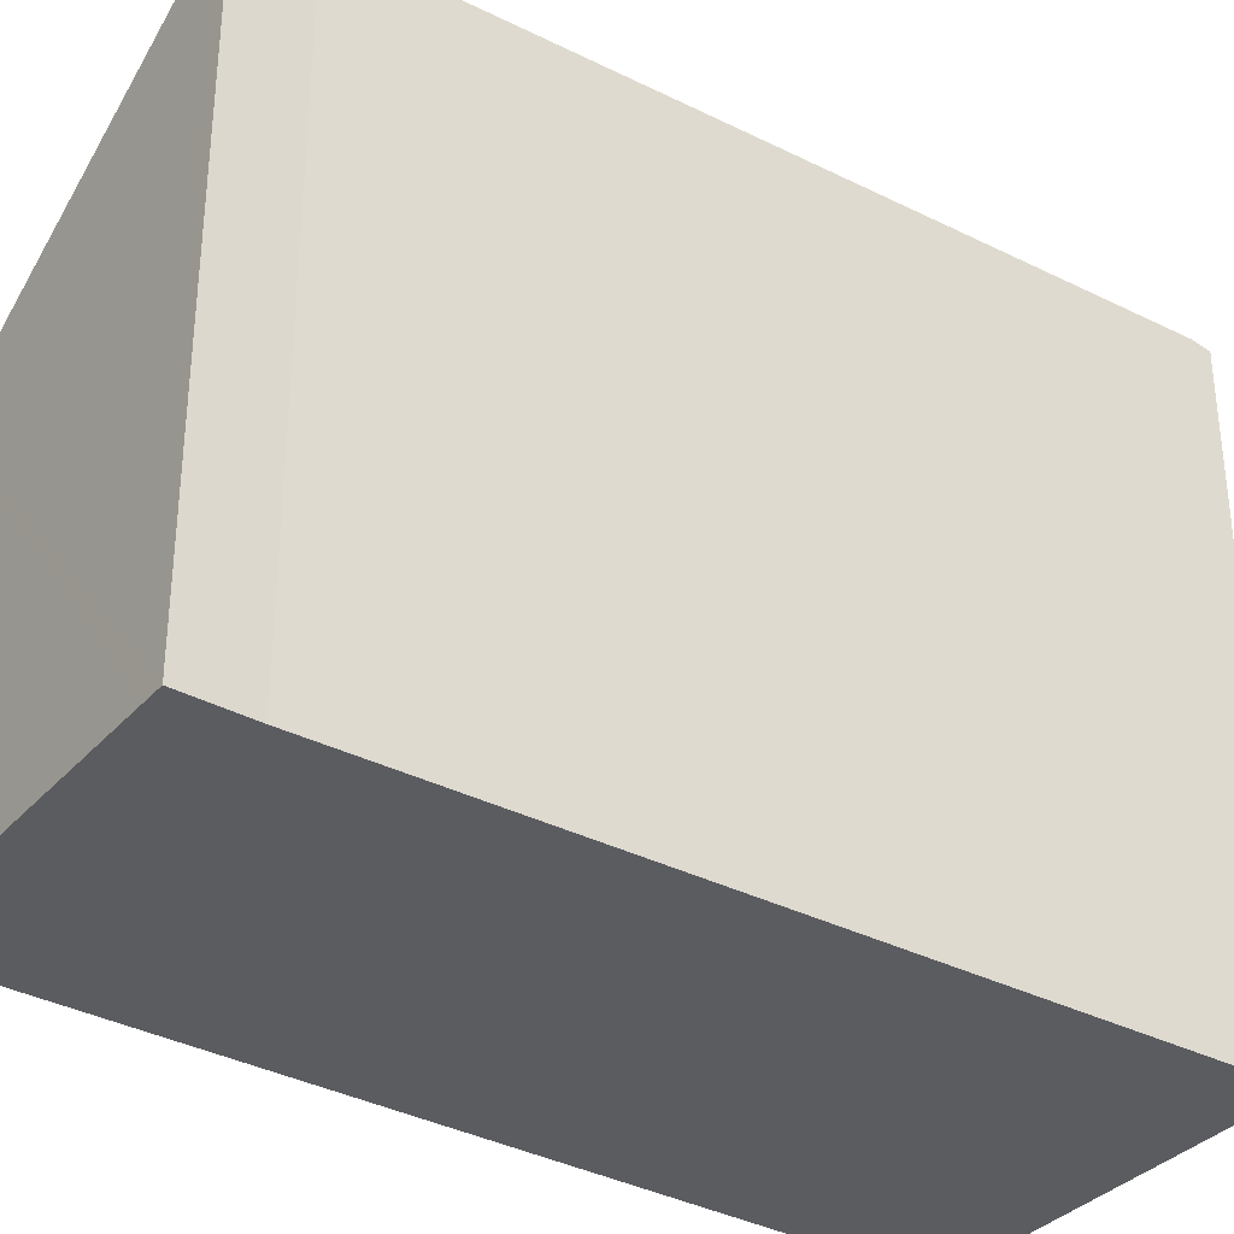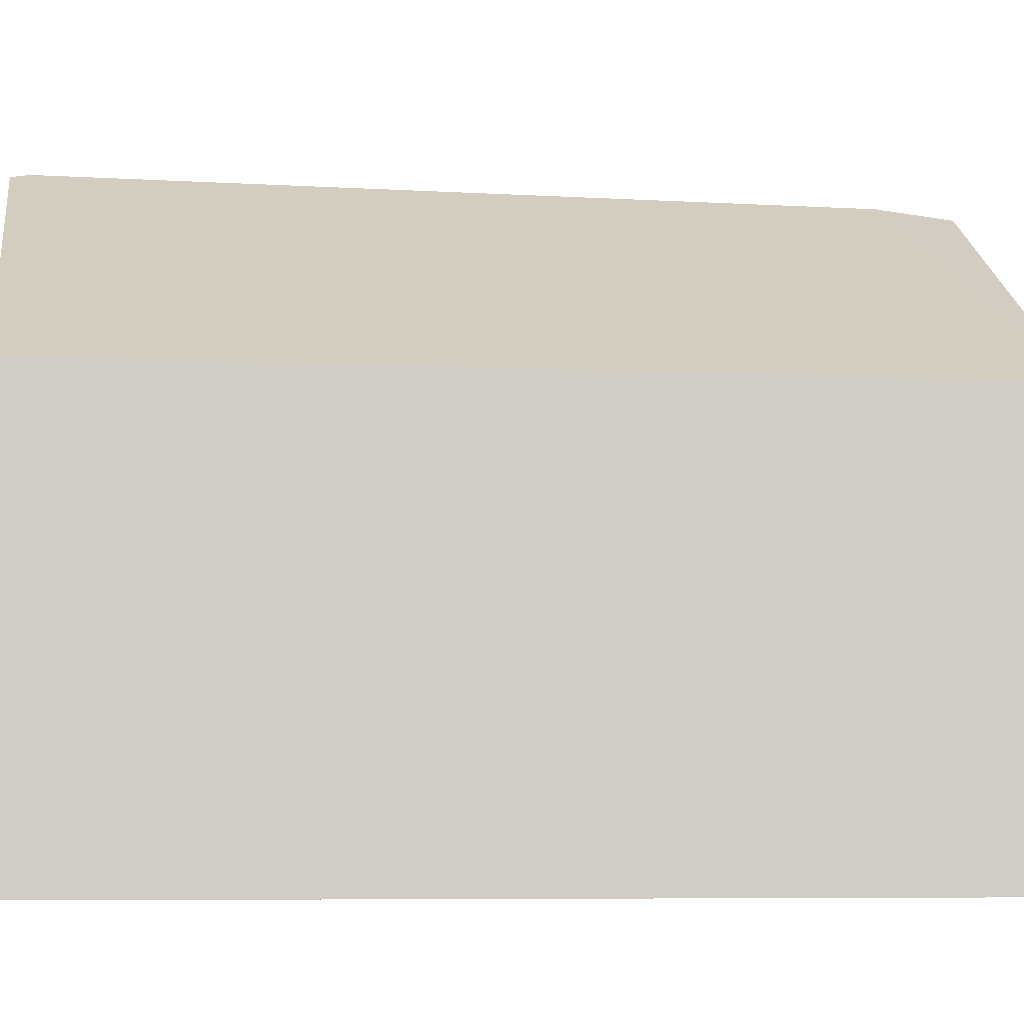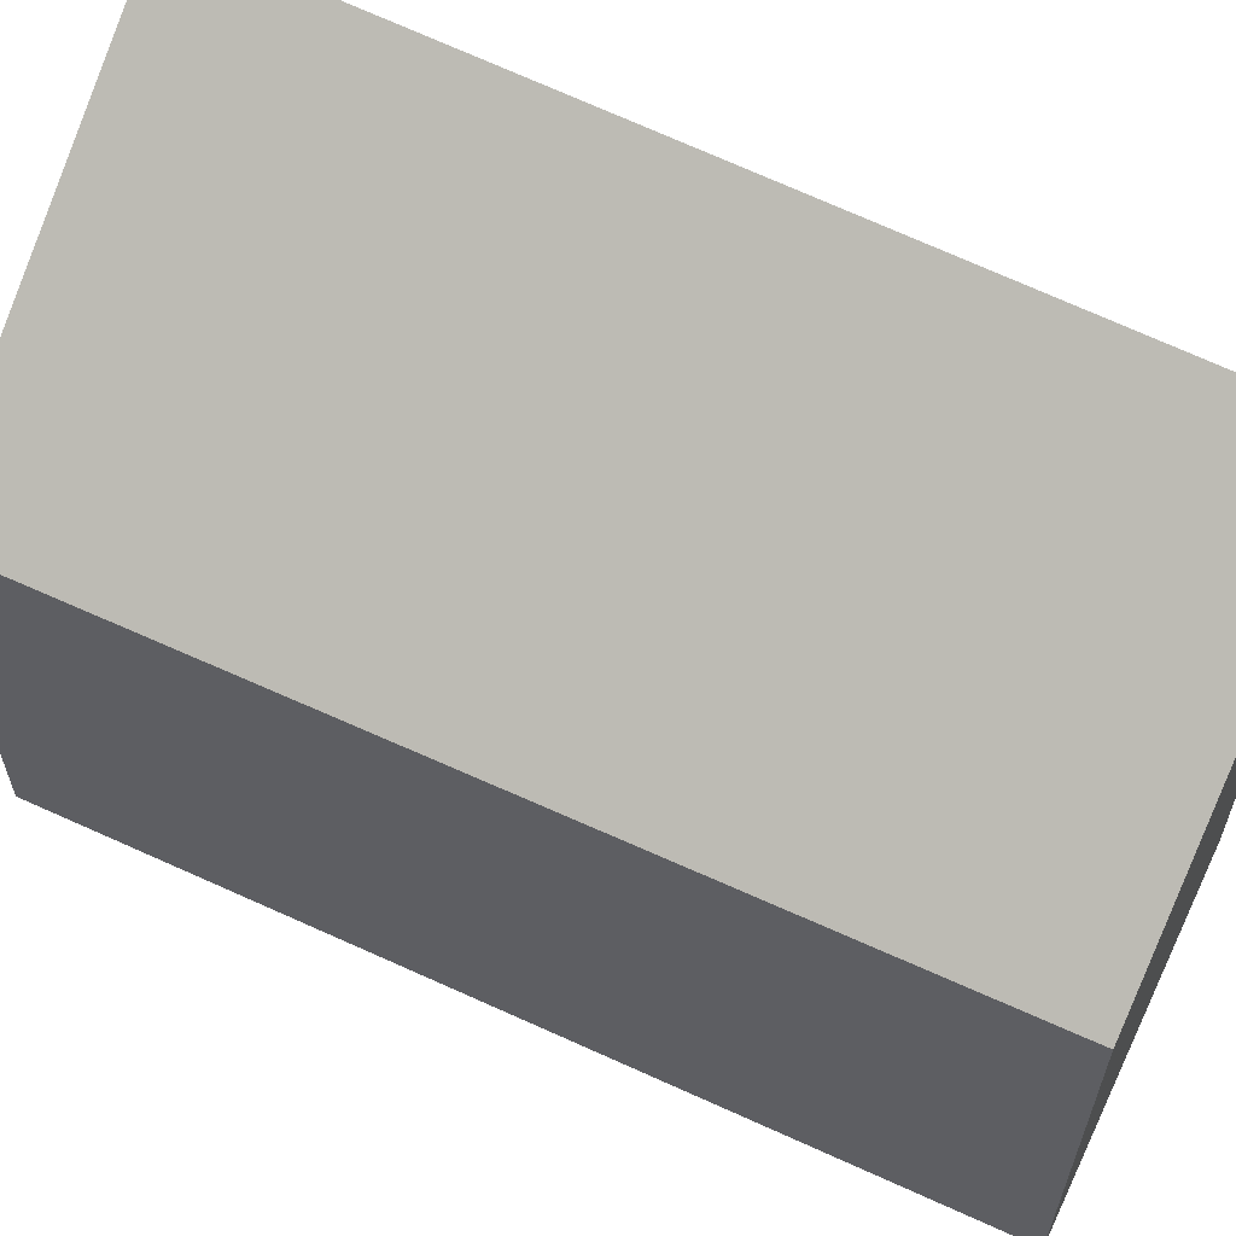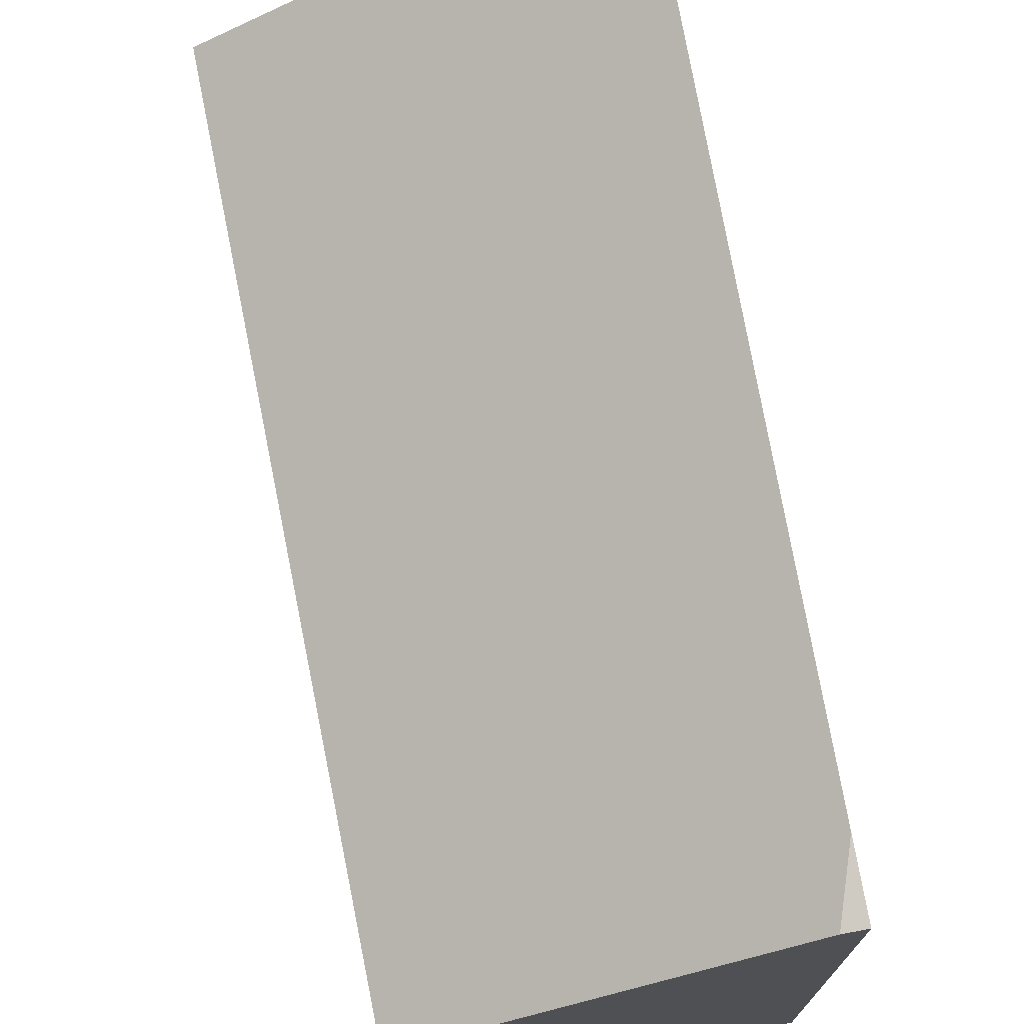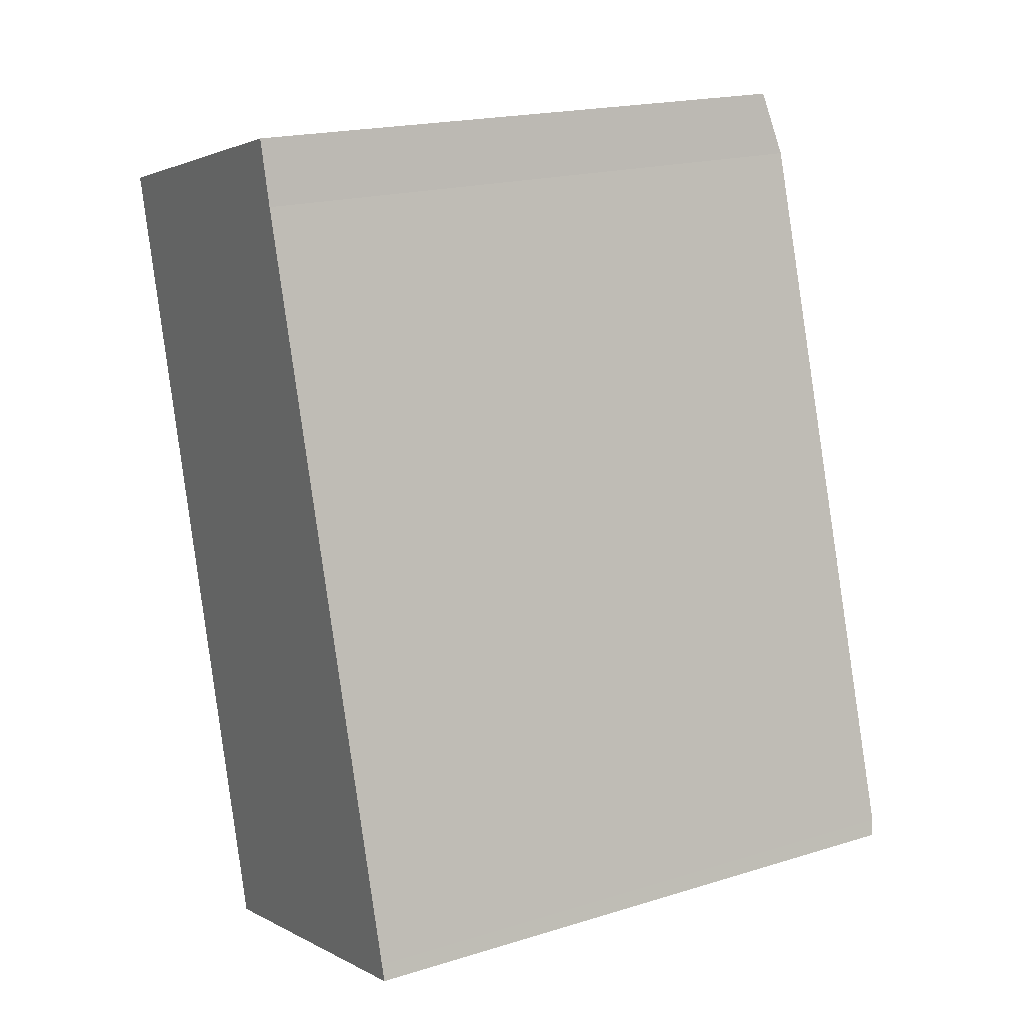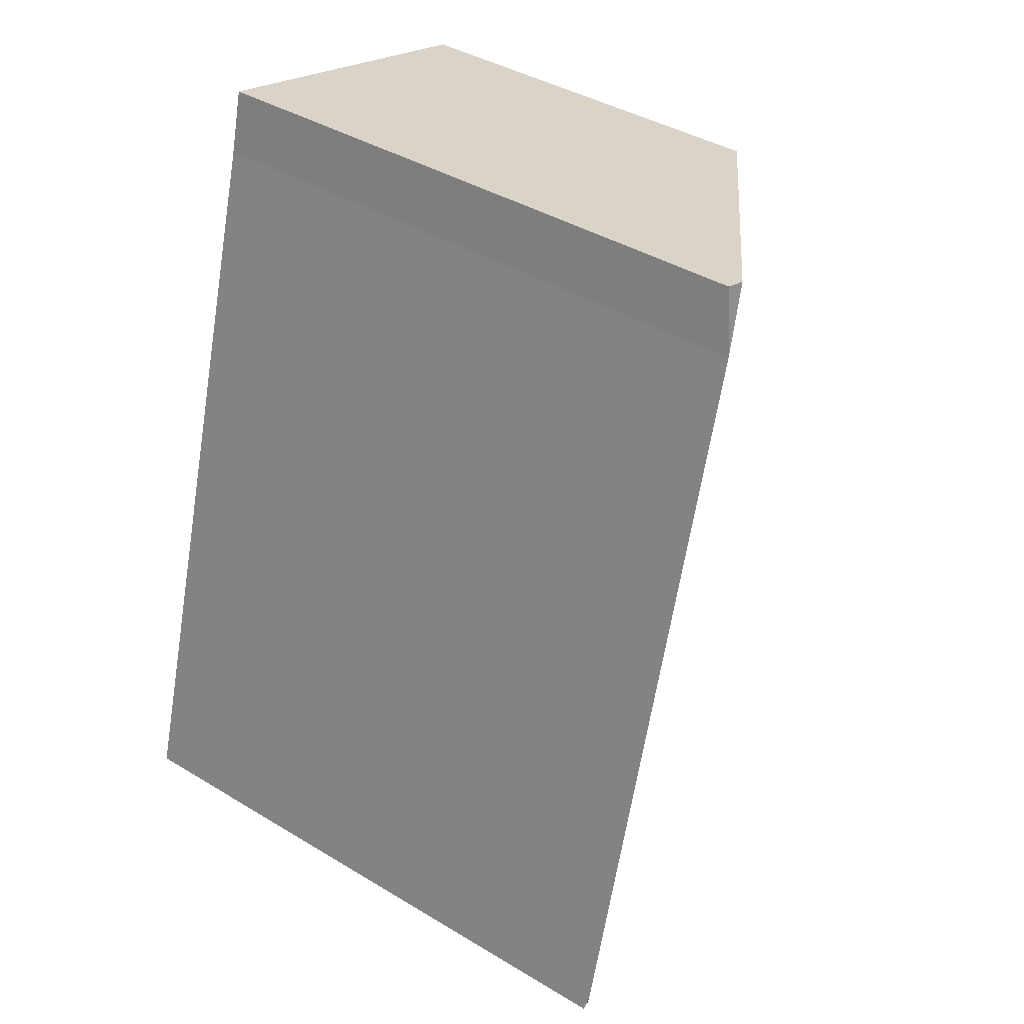
<metadata>
{"format":"obj","ext":"obj","renderer":"f3d","projection":"perspective","resolution":1024,"background":"white","views":[{"elev":-34.8,"azim":39.6,"up":"+Y"},{"elev":-6.4,"azim":-113.0,"up":"+Y"},{"elev":62.4,"azim":-79.7,"up":"+Y"},{"elev":73.9,"azim":-26.1,"up":"+Y"},{"elev":19.3,"azim":60.1,"up":"+Z"},{"elev":40.5,"azim":126.5,"up":"+Z"}]}
</metadata>
<code>
v  1.384 2.604 -5.275
v  3.676 4.043 -4.545
v  3.661 4.016 -4.663
v  2.316 3.974 0.182
v  0 2.604 1.594e-16
v  2.069 3.888 0.56
v  2.21 3.877 0.598
v  2.21 -3.662e-17 0.598
v  2.069 -3.429e-17 0.56
v  0 0 0
v  2.316 -1.114e-17 0.182
v  3.676 2.783e-16 -4.545
v  3.707 4.019 -4.651
v  3.707 2.848e-16 -4.651
v  1.384 3.23e-16 -5.275
v  3.661 2.855e-16 -4.663
g defaultobject
f 1 2 3
f 2 1 4
f 4 1 5
f 4 5 6
f 4 6 7
f 6 8 7
f 8 6 5
f 8 5 9
f 9 5 10
f 7 11 4
f 11 7 8
f 11 2 4
f 2 11 12
f 2 12 13
f 13 12 14
f 14 3 13
f 3 14 1
f 1 14 15
f 15 14 16
f 15 5 1
f 5 15 10
f 12 16 14
f 16 12 15
f 15 12 10
f 10 12 11
f 10 11 8
f 10 8 9

</code>
